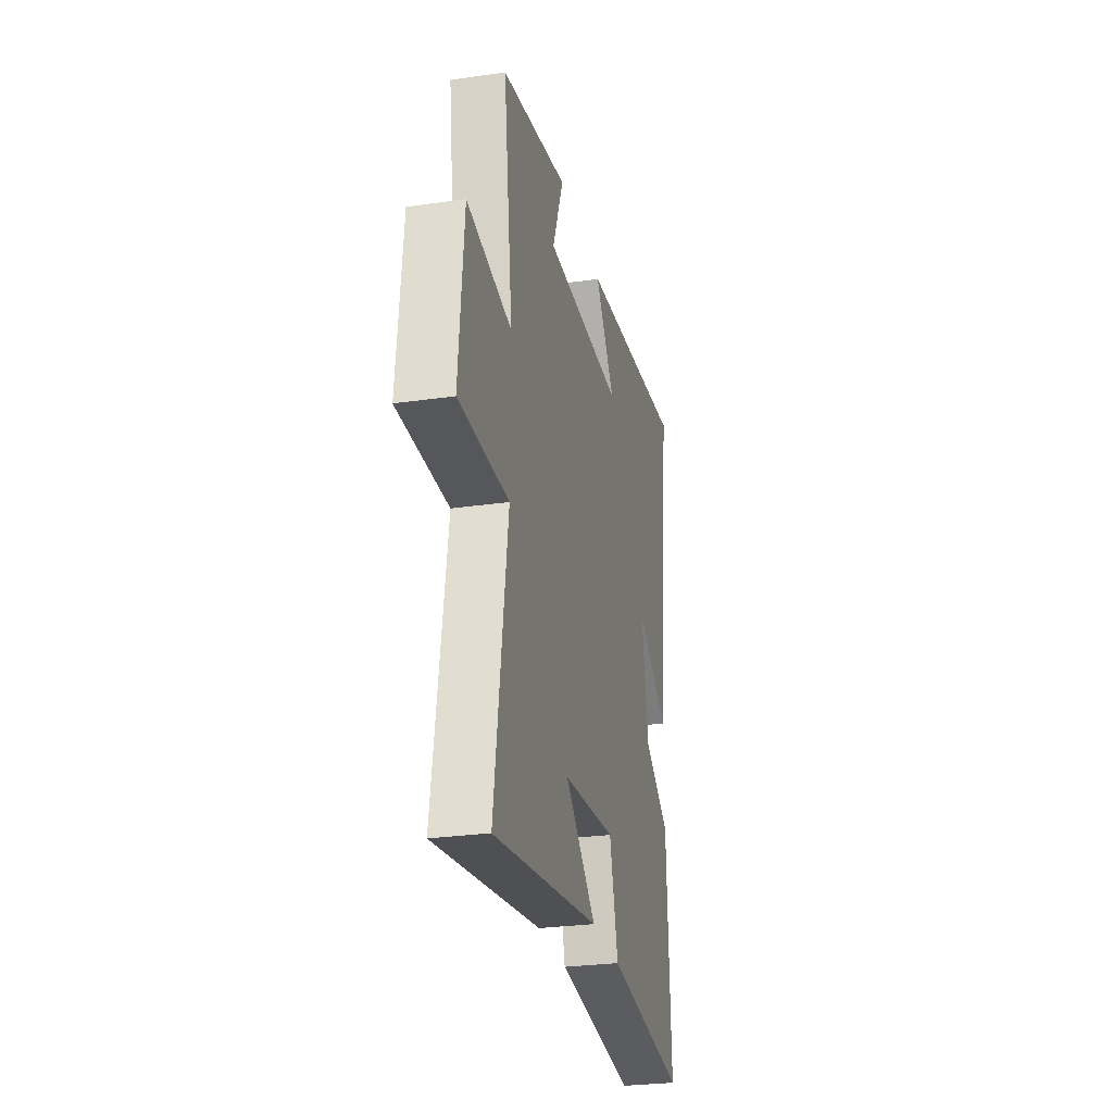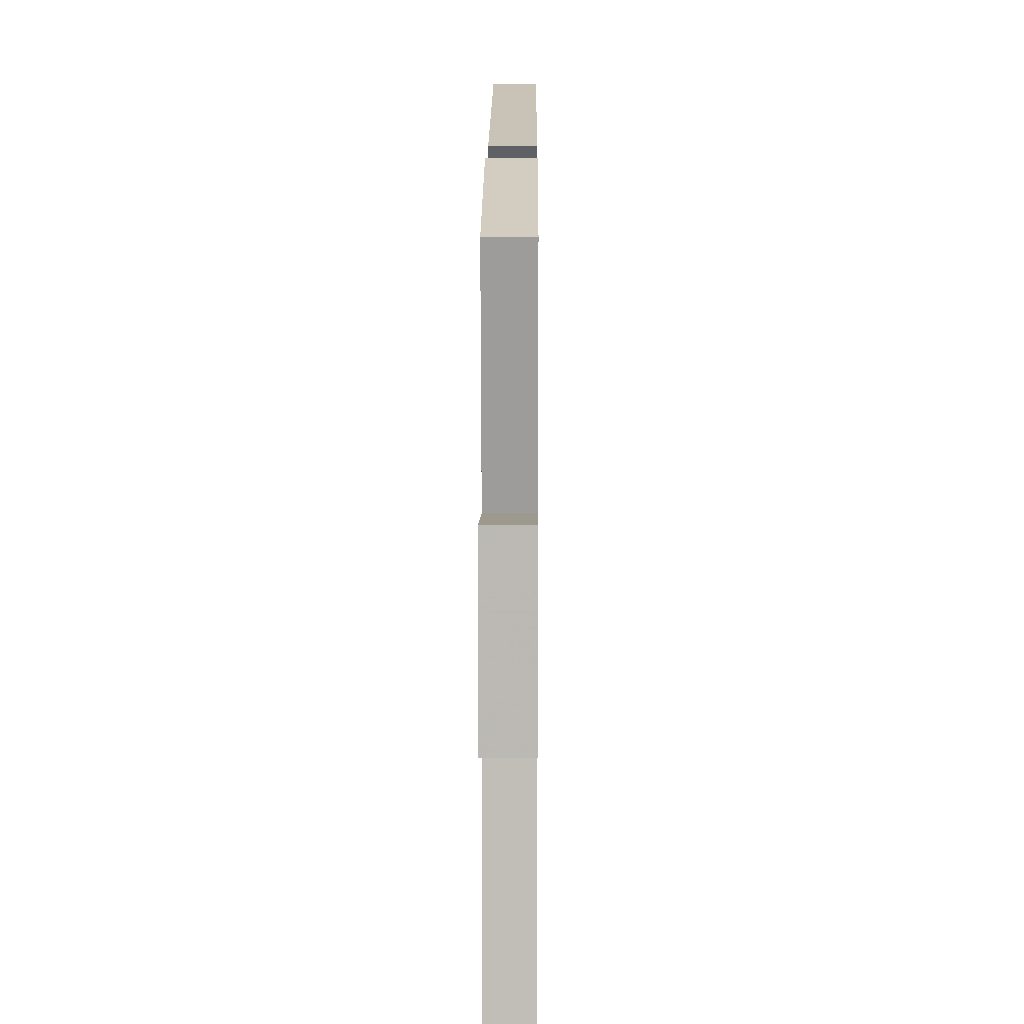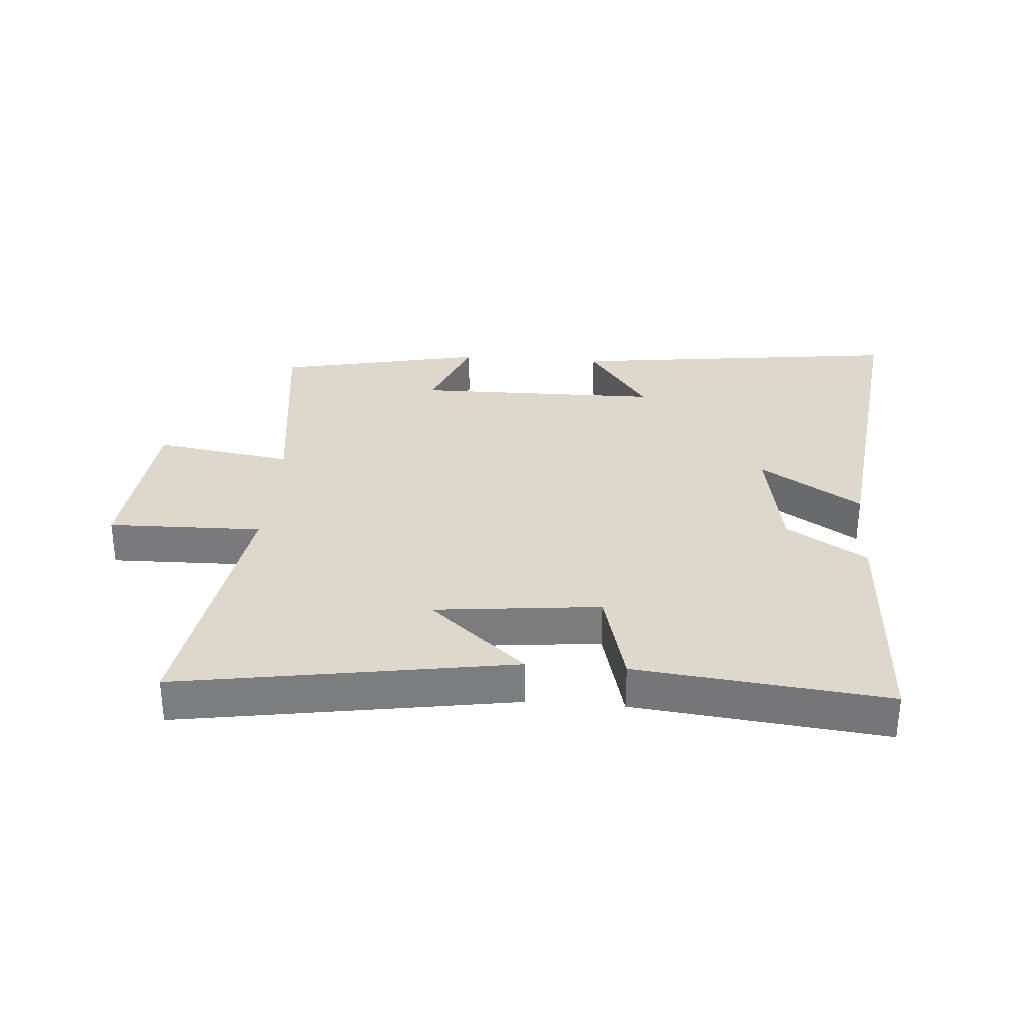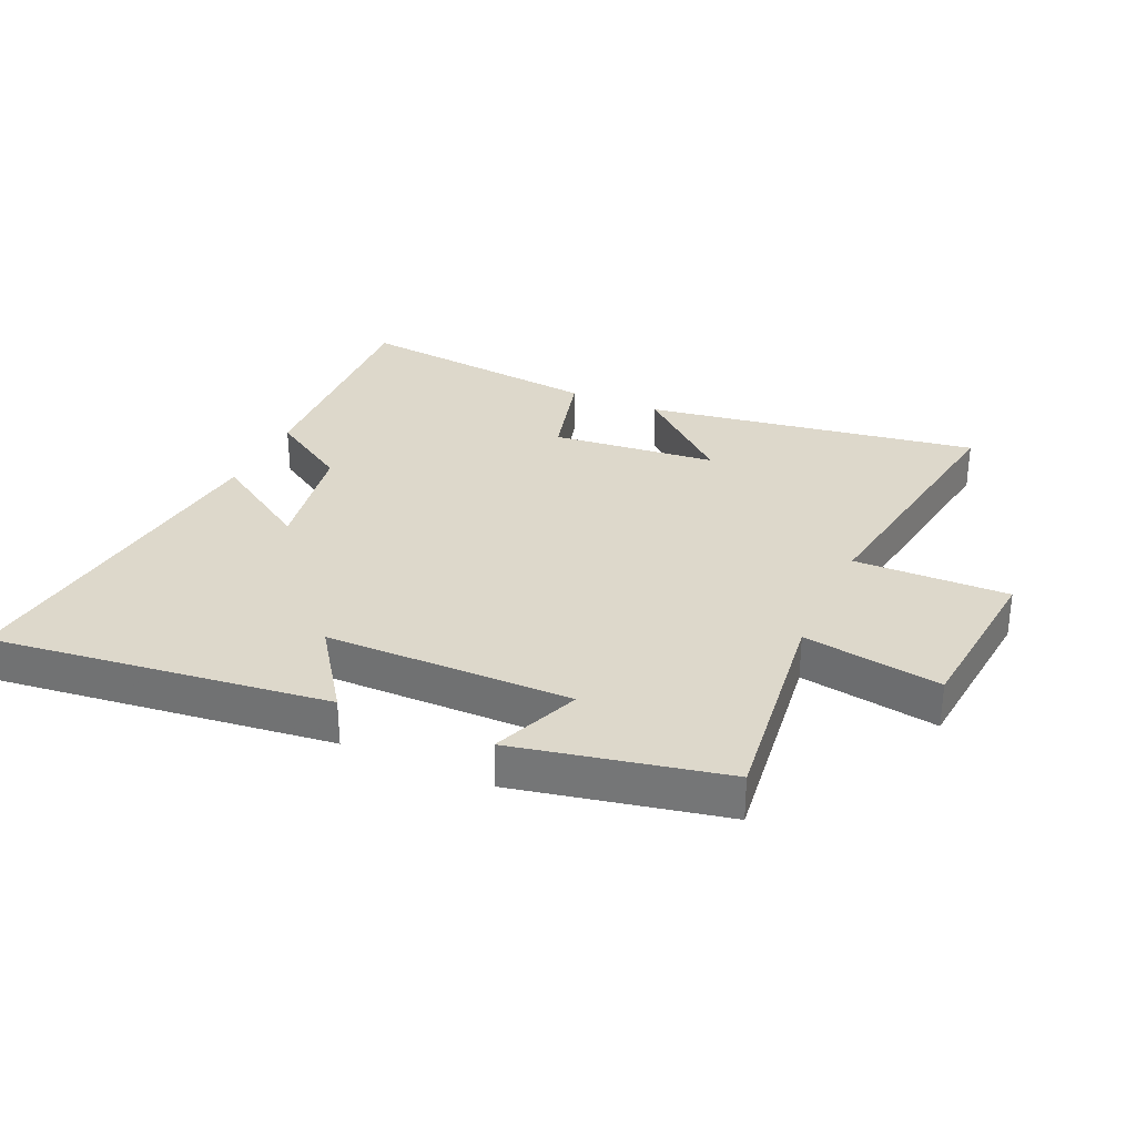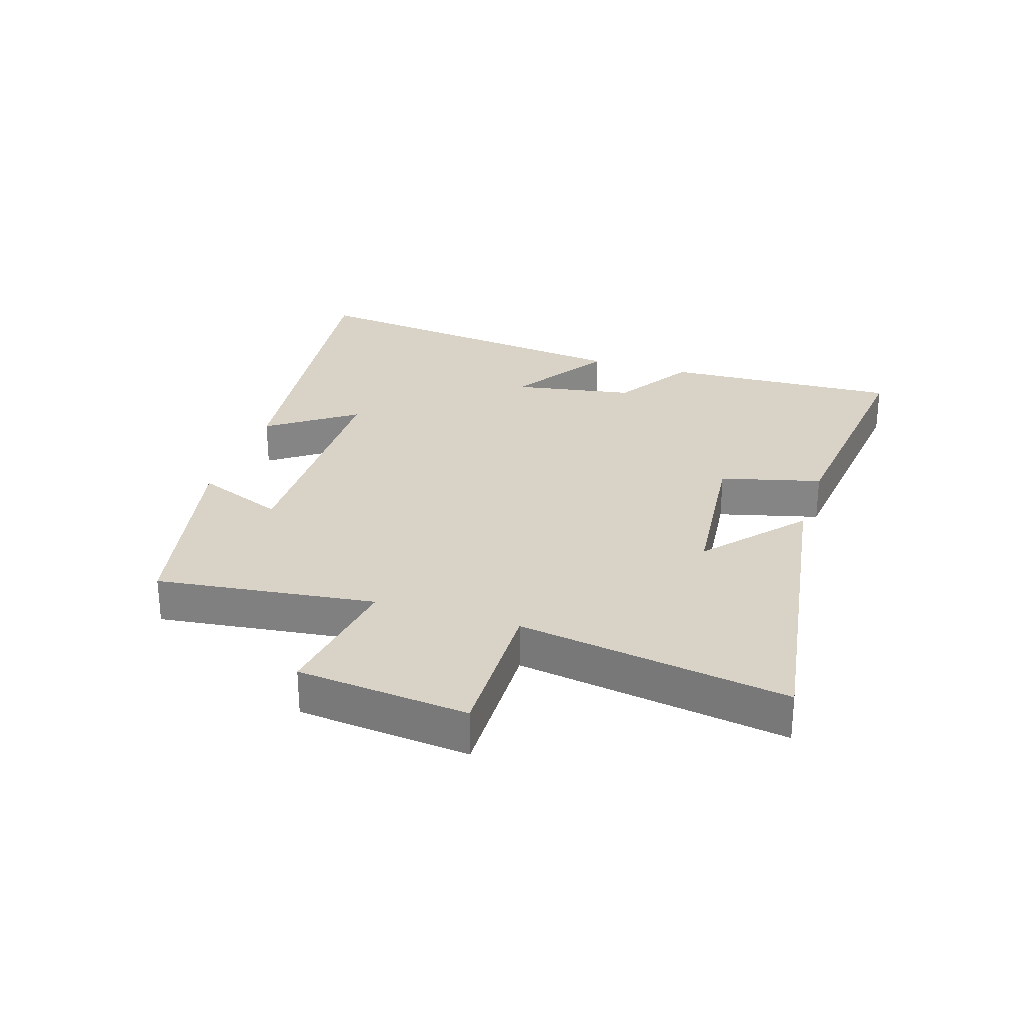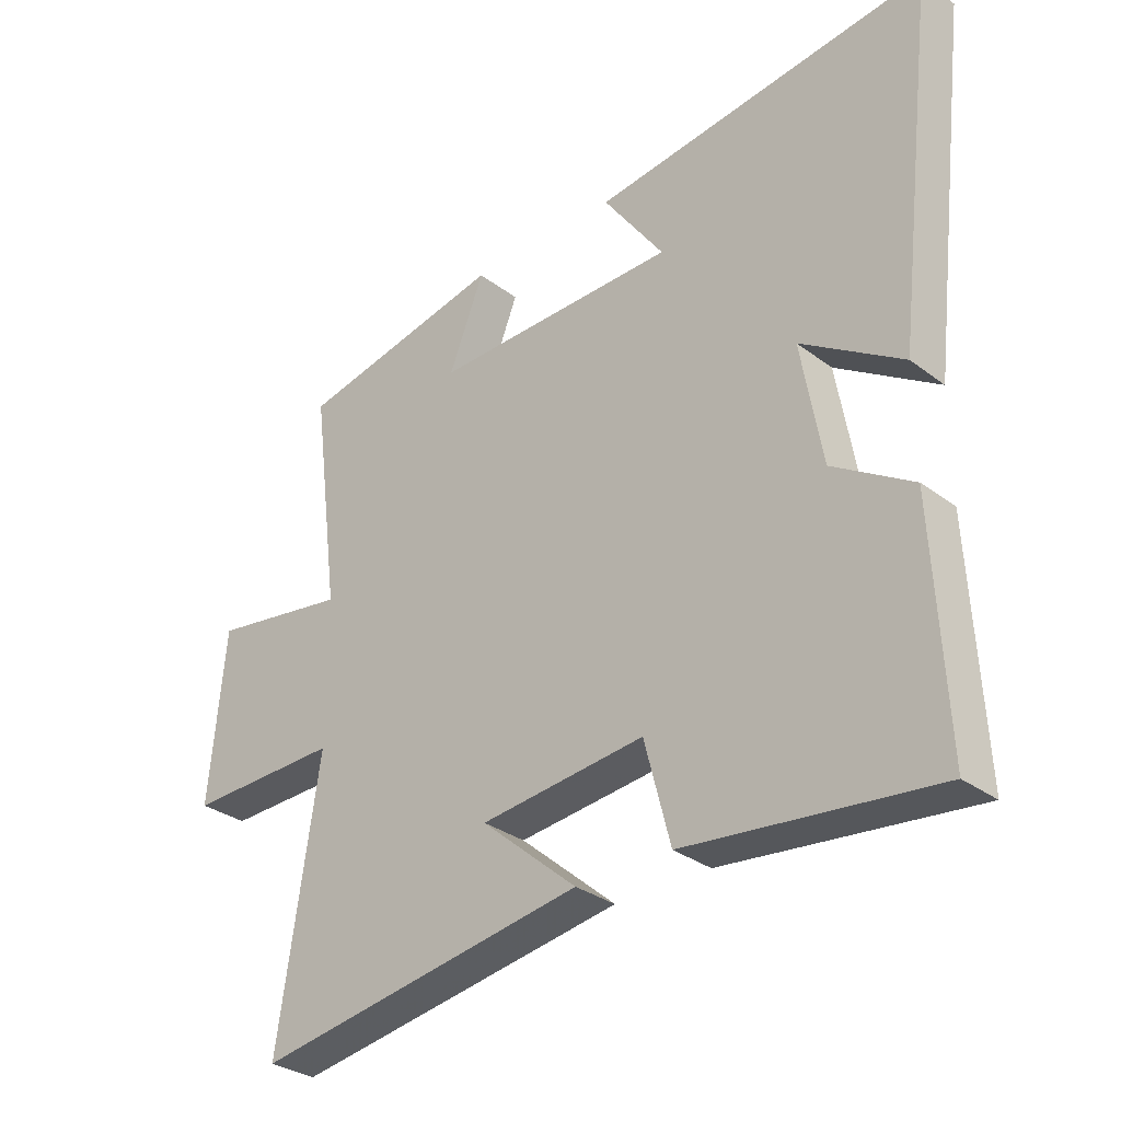
<metadata>
{"format":"obj","ext":"obj","renderer":"f3d","projection":"perspective","resolution":1024,"background":"white","views":[{"elev":-27.8,"azim":102.4,"up":"+Z"},{"elev":12.5,"azim":90.4,"up":"+Z"},{"elev":31.4,"azim":-175.6,"up":"+Y"},{"elev":31.1,"azim":24.3,"up":"+Y"},{"elev":27.9,"azim":107.9,"up":"+Y"},{"elev":-31.1,"azim":-136.9,"up":"+Z"}]}
</metadata>
<code>
v -0.519 0.07 -0.544
v -0.5 0.07 -0.165
v -0.372 0.07 -0.085
v -0.338 0.07 0.109
v -0.5 0.07 0.005
v -0.567 0.07 0.567
v -0.028 0.07 0.5
v -0.126 0.07 0.362
v 0.268 0.07 0.358
v 0.212 0.07 0.5
v 0.545 0.07 0.43
v 0.5 0.07 0.08
v 0.721 0.07 0.115
v 0.747 0.07 -0.159
v 0.5 0.07 -0.154
v 0.566 0.07 -0.586
v 0.033 0.07 -0.5
v 0.187 0.07 -0.367
v -0.077 0.07 -0.339
v -0.119 0.07 -0.5
v -0.519 0 -0.544
v -0.5 0 -0.165
v -0.372 0 -0.085
v -0.338 0 0.109
v -0.5 0 0.005
v -0.567 0 0.567
v -0.028 0 0.5
v -0.126 0 0.362
v 0.268 0 0.358
v 0.212 0 0.5
v 0.545 0 0.43
v 0.5 0 0.08
v 0.721 0 0.115
v 0.747 0 -0.159
v 0.5 0 -0.154
v 0.566 0 -0.586
v 0.033 0 -0.5
v 0.187 0 -0.367
v -0.077 0 -0.339
v -0.119 0 -0.5
f 19 20 1 2
f 18 19 2 3
f 15 16 17 18
f 15 18 3 4
f 12 13 14 15
f 12 15 4
f 9 10 11 12
f 8 9 12 4
f 6 7 8
f 4 5 6 8
f 22 21 40 39
f 23 22 39 38
f 38 37 36 35
f 24 23 38 35
f 35 34 33 32
f 24 35 32
f 32 31 30 29
f 24 32 29 28
f 28 27 26
f 28 26 25 24
f 1 21 22 2
f 2 22 23 3
f 3 23 24 4
f 4 24 25 5
f 5 25 26 6
f 6 26 27 7
f 7 27 28 8
f 8 28 29 9
f 9 29 30 10
f 10 30 31 11
f 11 31 32 12
f 12 32 33 13
f 13 33 34 14
f 14 34 35 15
f 15 35 36 16
f 16 36 37 17
f 17 37 38 18
f 18 38 39 19
f 19 39 40 20
f 20 40 21 1

</code>
